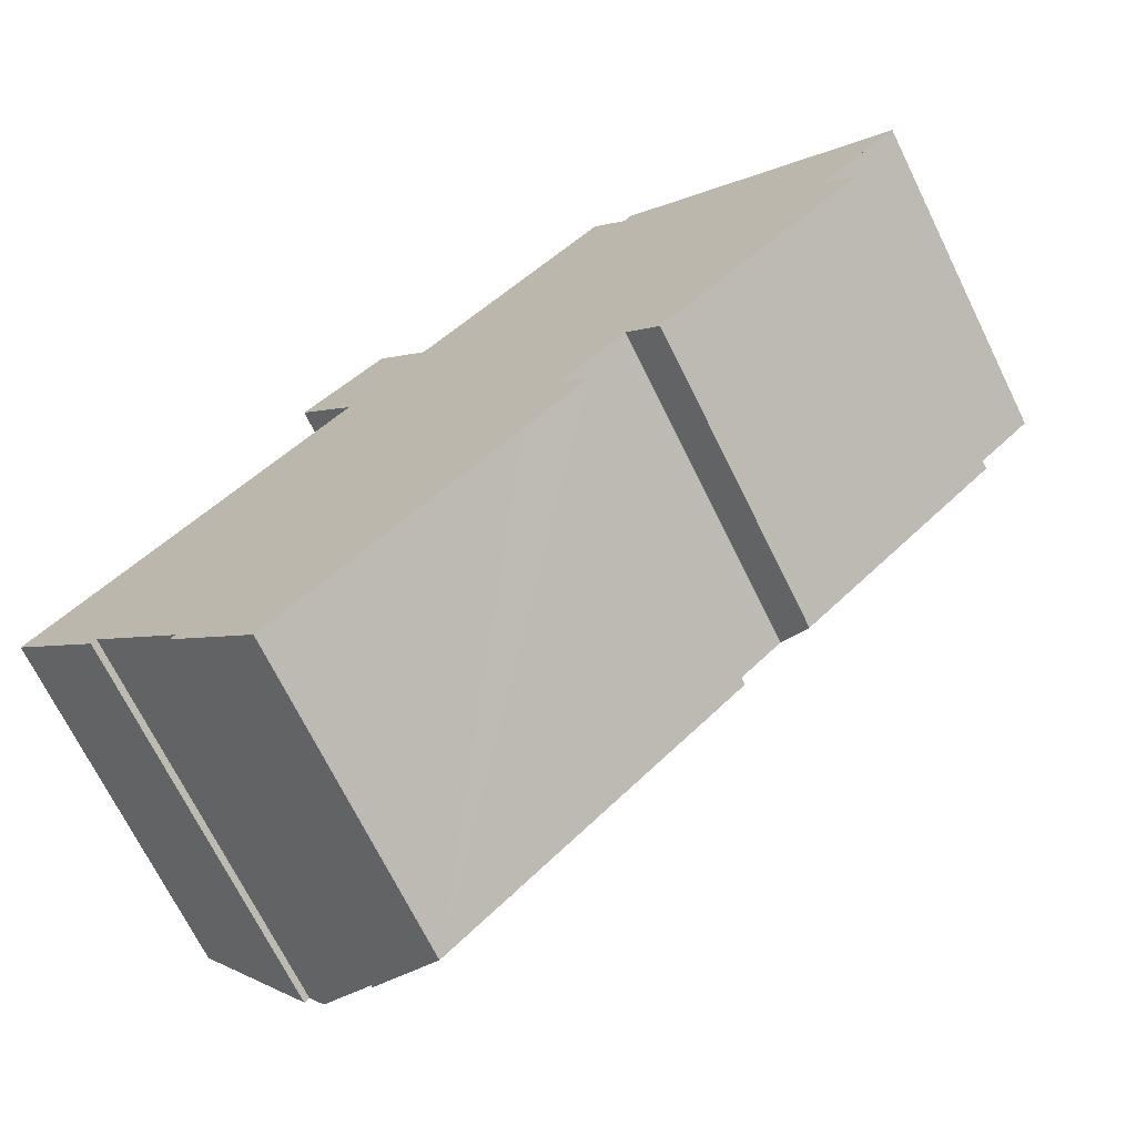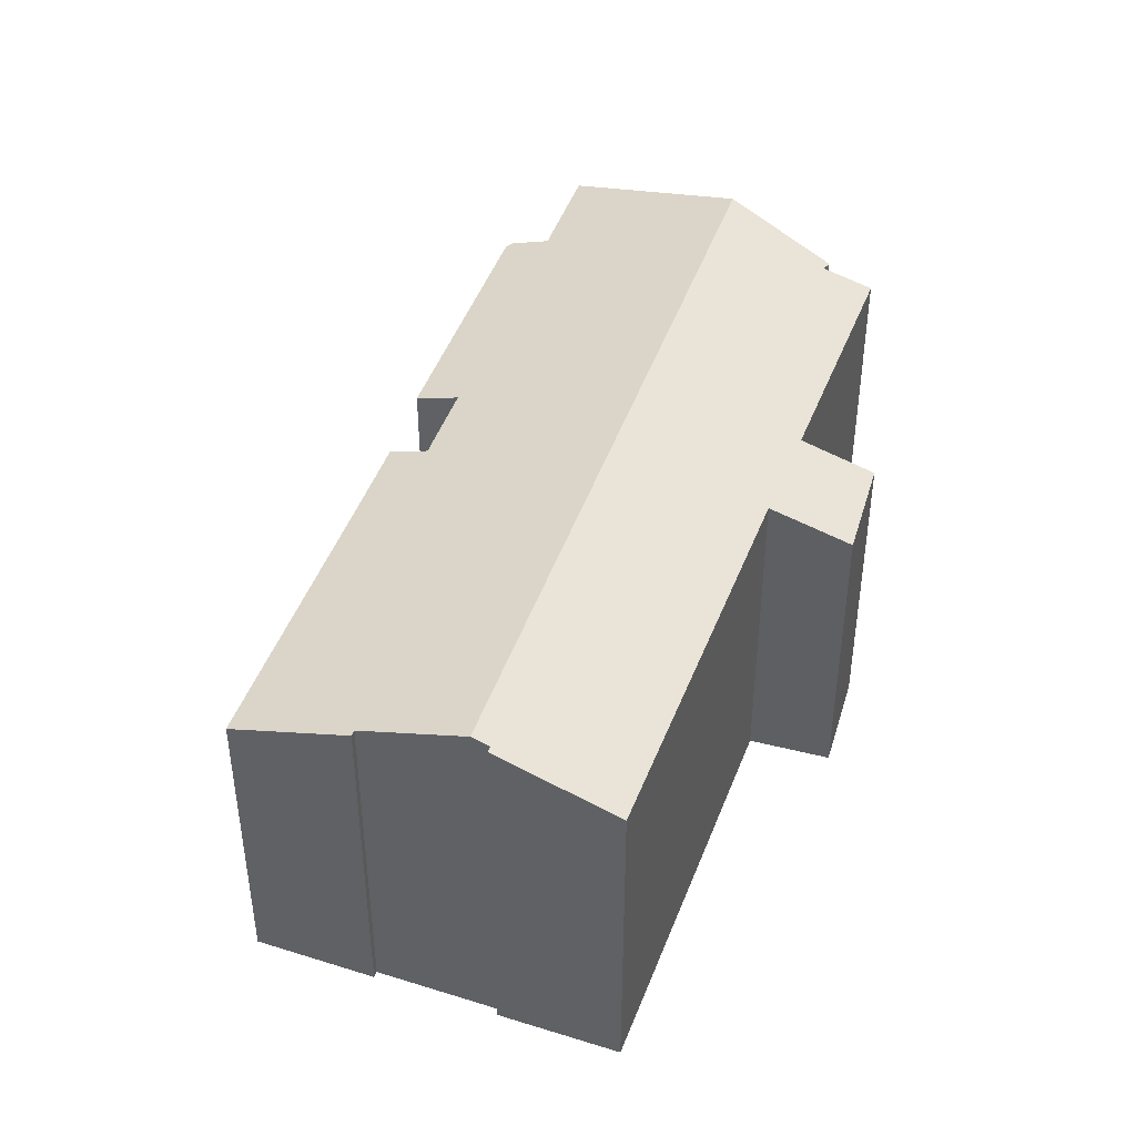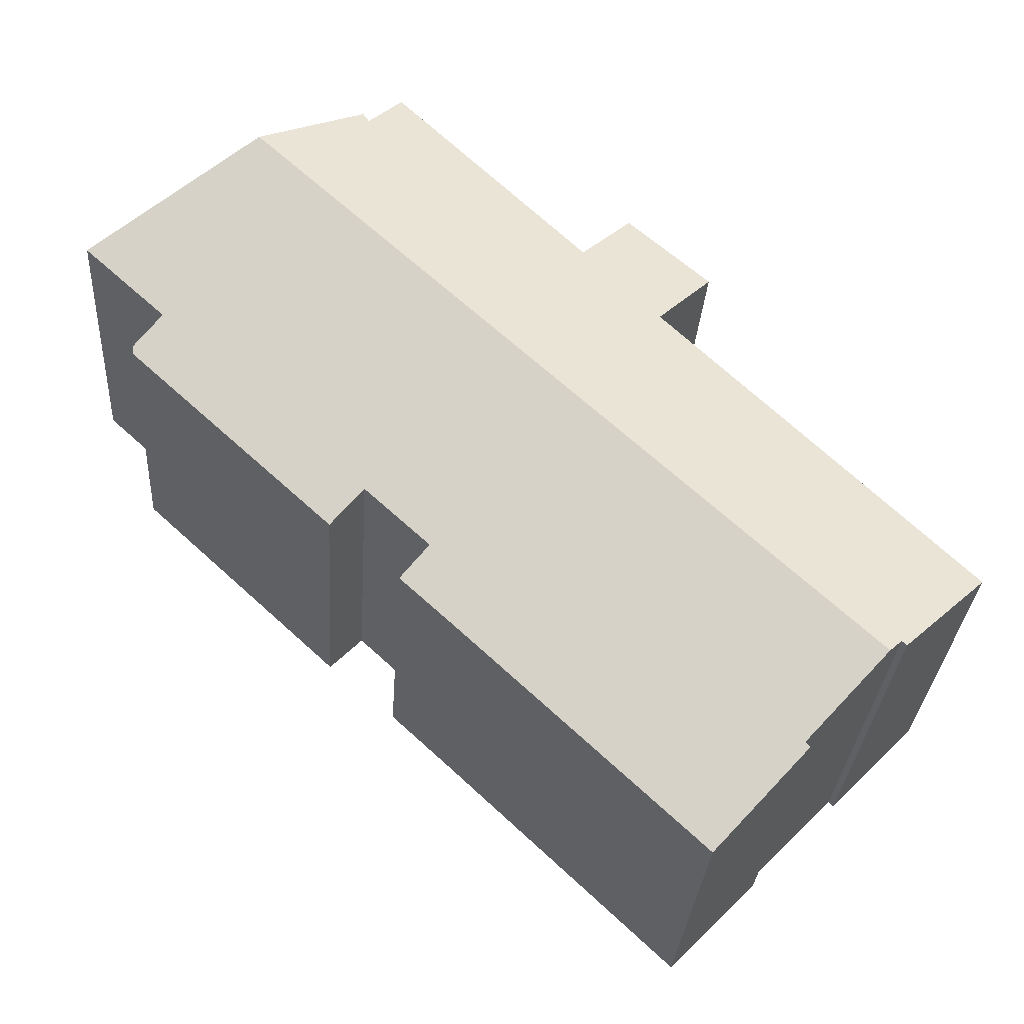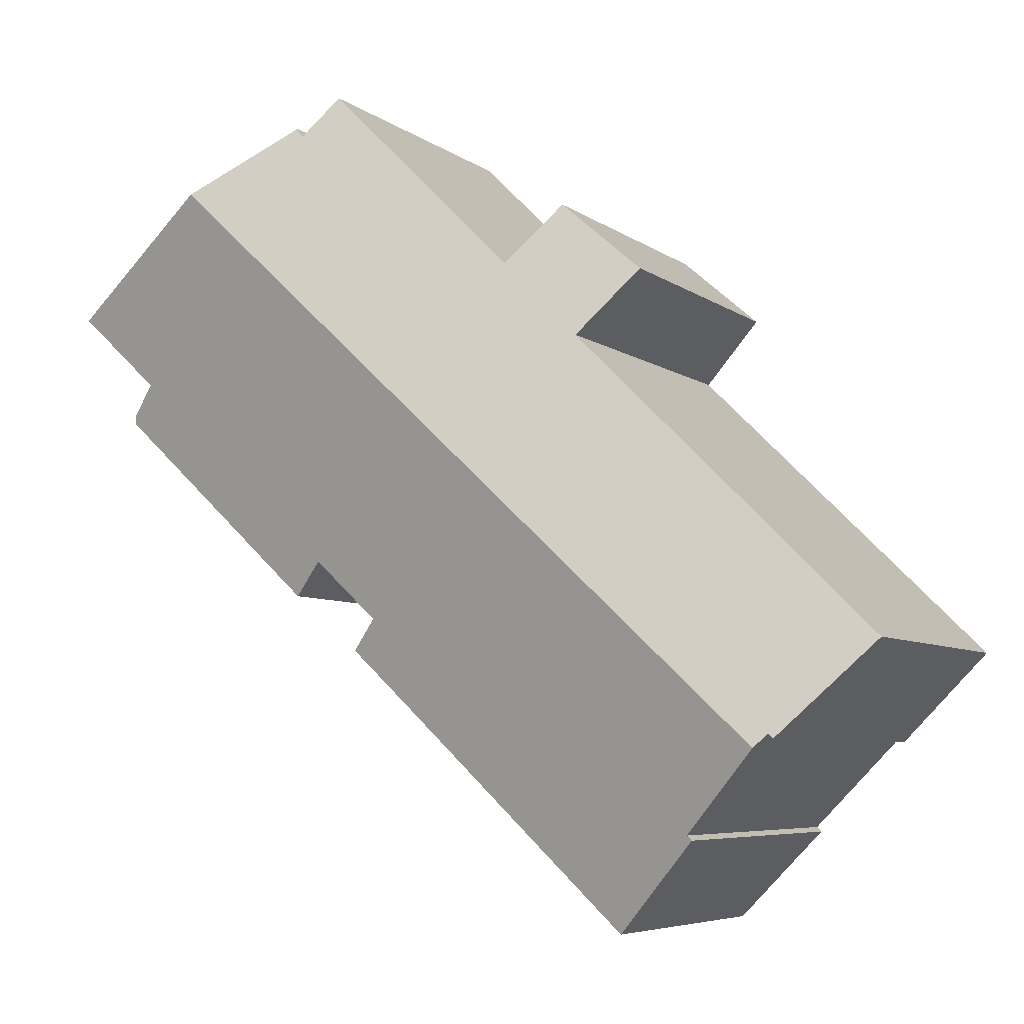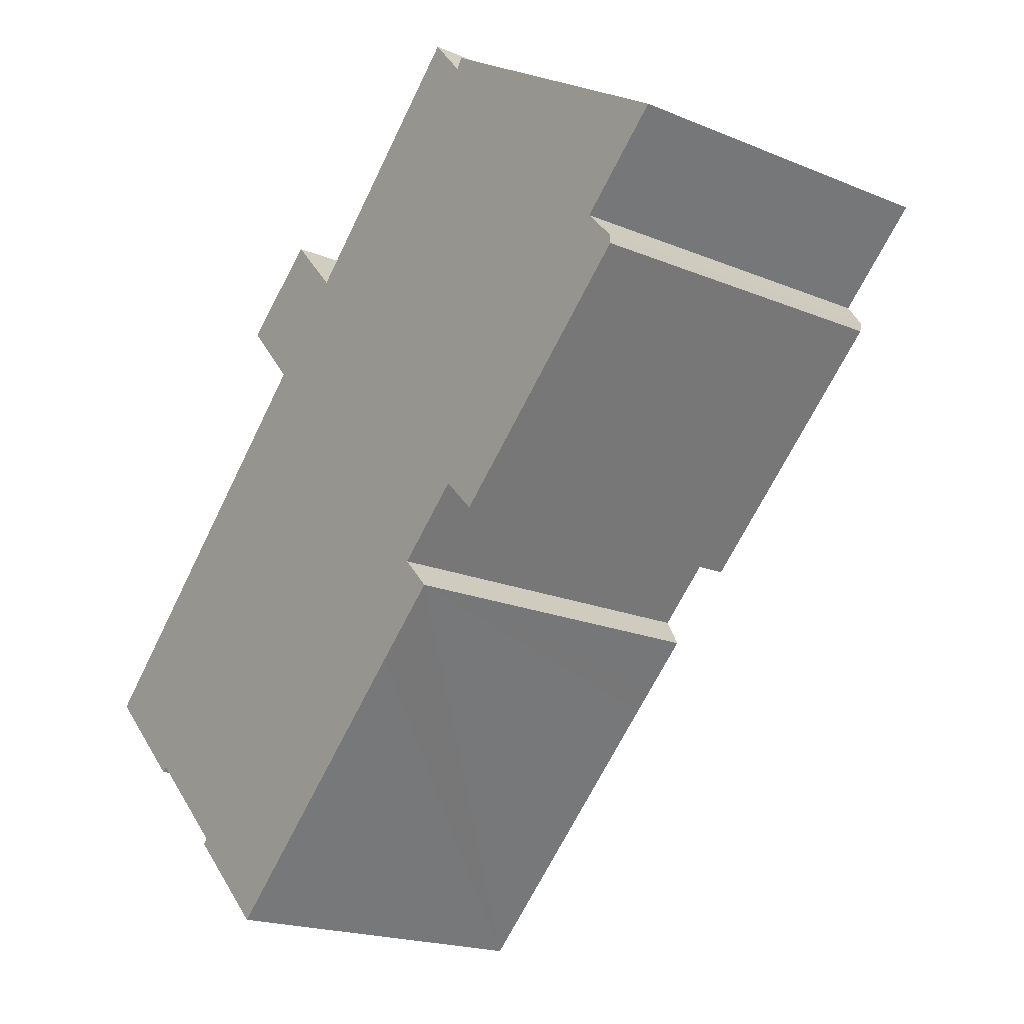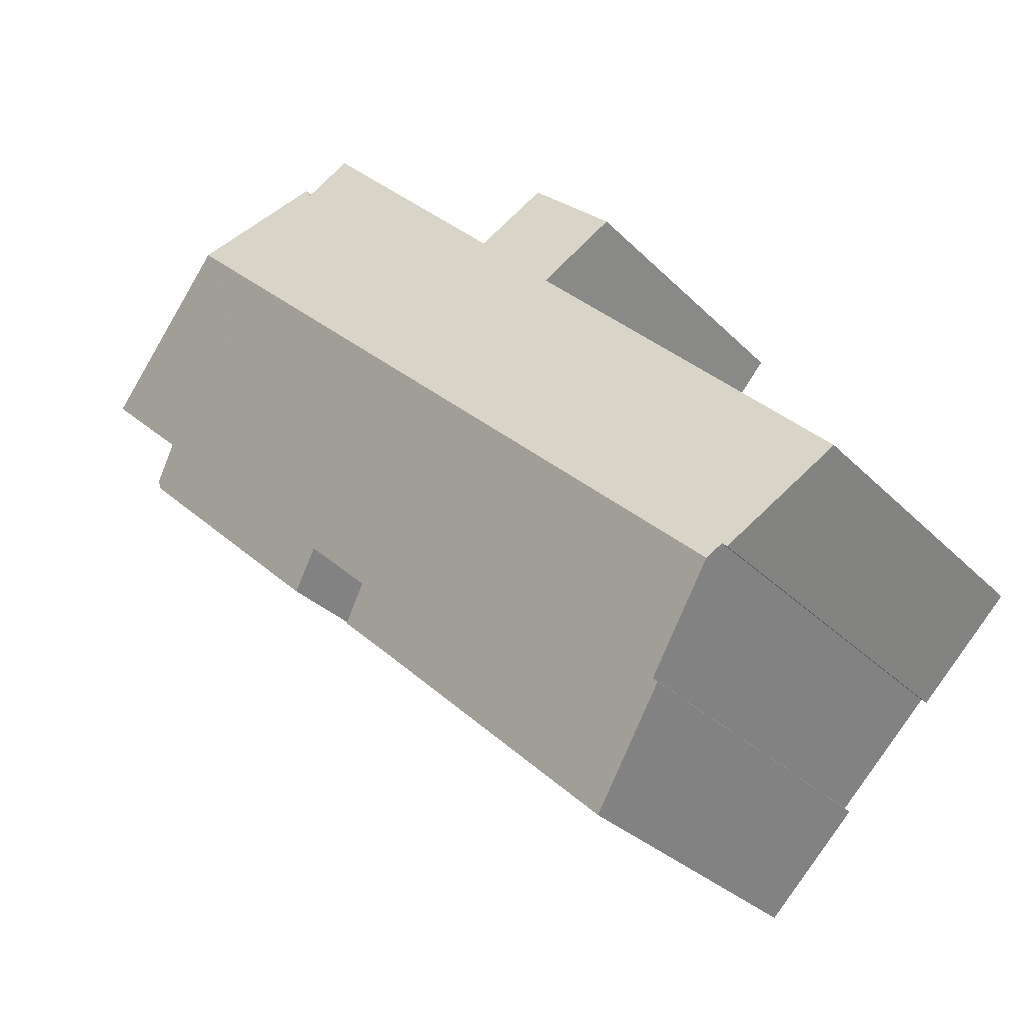
<metadata>
{"format":"obj","ext":"obj","renderer":"f3d","projection":"perspective","resolution":1024,"background":"white","views":[{"elev":-70.1,"azim":26.2,"up":"+Z"},{"elev":44.1,"azim":-114.5,"up":"+Y"},{"elev":-29.8,"azim":176.4,"up":"+Z"},{"elev":-6.1,"azim":-153.3,"up":"+Z"},{"elev":-19.4,"azim":52.0,"up":"+Z"},{"elev":-29.7,"azim":-145.3,"up":"+Z"}]}
</metadata>
<code>
v  8.688 7.989 9.739
v  5.985 7.622 8.831
v  7.97 7.652 10.55
v  9.218 8.237 9.14
v  13.89 8.174 13.78
v  14.71 8.573 12.78
v  17.33 9.454 11.35
v  17 9.31 11.68
v  17.41 9.454 11.43
v  14.86 8.55 13.02
v  2.588 9.454 -2.403
v  7.344 8.27 7.244
v  6.677 7.955 8.012
v  5.974 7.622 8.821
v  2.275 9.315 -2.085
v  0 8.359 5.118e-16
v  2.161 9.316 -2.197
v  12.6 7.669 -0.917
v  12.92 7.981 0.761
v  13.61 7.667 0.022
v  4.371 8.614 -4.436
v  4.485 8.615 -4.324
v  6.361 7.734 -6.449
v  20.26 7.625 6.04
v  19.57 7.982 6.97
v  20.26 7.669 6.236
v  15.29 7.628 1.413
v  14.49 7.98 2.219
v  12.08 7.669 -1.396
v  6.528 7.661 -6.618
v  20.66 7.98 7.976
v  21.58 7.979 8.829
v  4.371 2.716e-16 -4.436
v  6.528 4.052e-16 -6.618
v  6.361 3.949e-16 -6.449
v  4.485 2.648e-16 -4.324
v  2.275 1.277e-16 -2.085
v  2.588 1.471e-16 -2.403
v  2.161 1.345e-16 -2.197
v  0 0 0
v  7.344 -4.436e-16 7.244
v  5.974 -5.401e-16 8.821
v  6.677 -4.906e-16 8.012
v  14.49 -1.359e-16 2.219
v  15.29 -8.652e-17 1.413
v  5.985 -5.407e-16 8.831
v  7.97 -6.46e-16 10.55
v  9.218 -5.597e-16 9.14
v  13.89 -8.435e-16 13.78
v  14.71 -7.828e-16 12.78
v  14.86 -7.974e-16 13.02
v  21.58 -5.406e-16 8.829
v  19.57 -4.268e-16 6.97
v  20.66 -4.884e-16 7.976
v  20.26 -3.698e-16 6.04
v  12.92 -4.66e-17 0.761
v  13.61 -1.347e-18 0.022
v  12.08 8.548e-17 -1.396
v  12.6 5.615e-17 -0.917
v  8.688 -5.963e-16 9.739
v  17 -7.154e-16 11.68
v  17.41 -6.998e-16 11.43
v  20.26 -3.818e-16 6.236
g defaultobject
f 1 2 3
f 2 1 4
f 4 5 6
f 7 8 9
f 8 7 10
f 10 7 6
f 6 7 11
f 6 11 4
f 4 11 12
f 4 12 2
f 2 12 13
f 2 13 14
f 12 11 15
f 12 15 16
f 17 16 15
f 18 19 20
f 21 22 23
f 24 25 26
f 25 24 27
f 25 27 9
f 9 27 7
f 7 27 28
f 7 28 11
f 11 28 19
f 11 19 18
f 11 18 29
f 11 29 22
f 22 29 30
f 22 30 23
f 31 9 32
f 9 31 25
f 23 33 21
f 33 23 30
f 33 30 34
f 33 34 35
f 36 11 22
f 11 36 15
f 15 36 37
f 37 36 38
f 39 16 17
f 16 39 40
f 41 13 12
f 13 41 14
f 14 41 42
f 42 41 43
f 27 44 28
f 44 27 45
f 21 36 22
f 36 21 33
f 40 12 16
f 12 40 41
f 42 2 14
f 2 42 46
f 2 47 3
f 47 2 46
f 48 5 4
f 5 48 49
f 50 10 6
f 10 50 51
f 15 39 17
f 39 15 37
f 52 31 32
f 31 52 25
f 25 52 53
f 53 52 54
f 24 45 27
f 45 24 55
f 28 56 19
f 56 28 44
f 57 18 20
f 18 57 29
f 29 57 30
f 30 57 58
f 30 58 34
f 58 57 59
f 1 48 4
f 48 1 3
f 48 3 47
f 48 47 60
f 5 50 6
f 50 5 49
f 51 8 10
f 8 51 9
f 9 51 32
f 32 51 61
f 32 61 52
f 52 61 62
f 53 26 25
f 26 53 63
f 56 20 19
f 20 56 57
f 63 24 26
f 24 63 55
f 51 50 61
f 54 48 53
f 48 54 50
f 48 50 49
f 50 54 52
f 50 52 62
f 50 62 61
f 55 44 45
f 44 55 41
f 41 55 43
f 43 55 42
f 42 55 63
f 42 63 53
f 42 53 46
f 46 53 48
f 46 48 47
f 47 48 60
f 58 35 34
f 35 58 33
f 33 58 36
f 36 58 38
f 38 58 37
f 37 58 40
f 40 58 41
f 41 58 59
f 41 59 56
f 56 59 57
f 41 56 44
f 40 39 37

</code>
